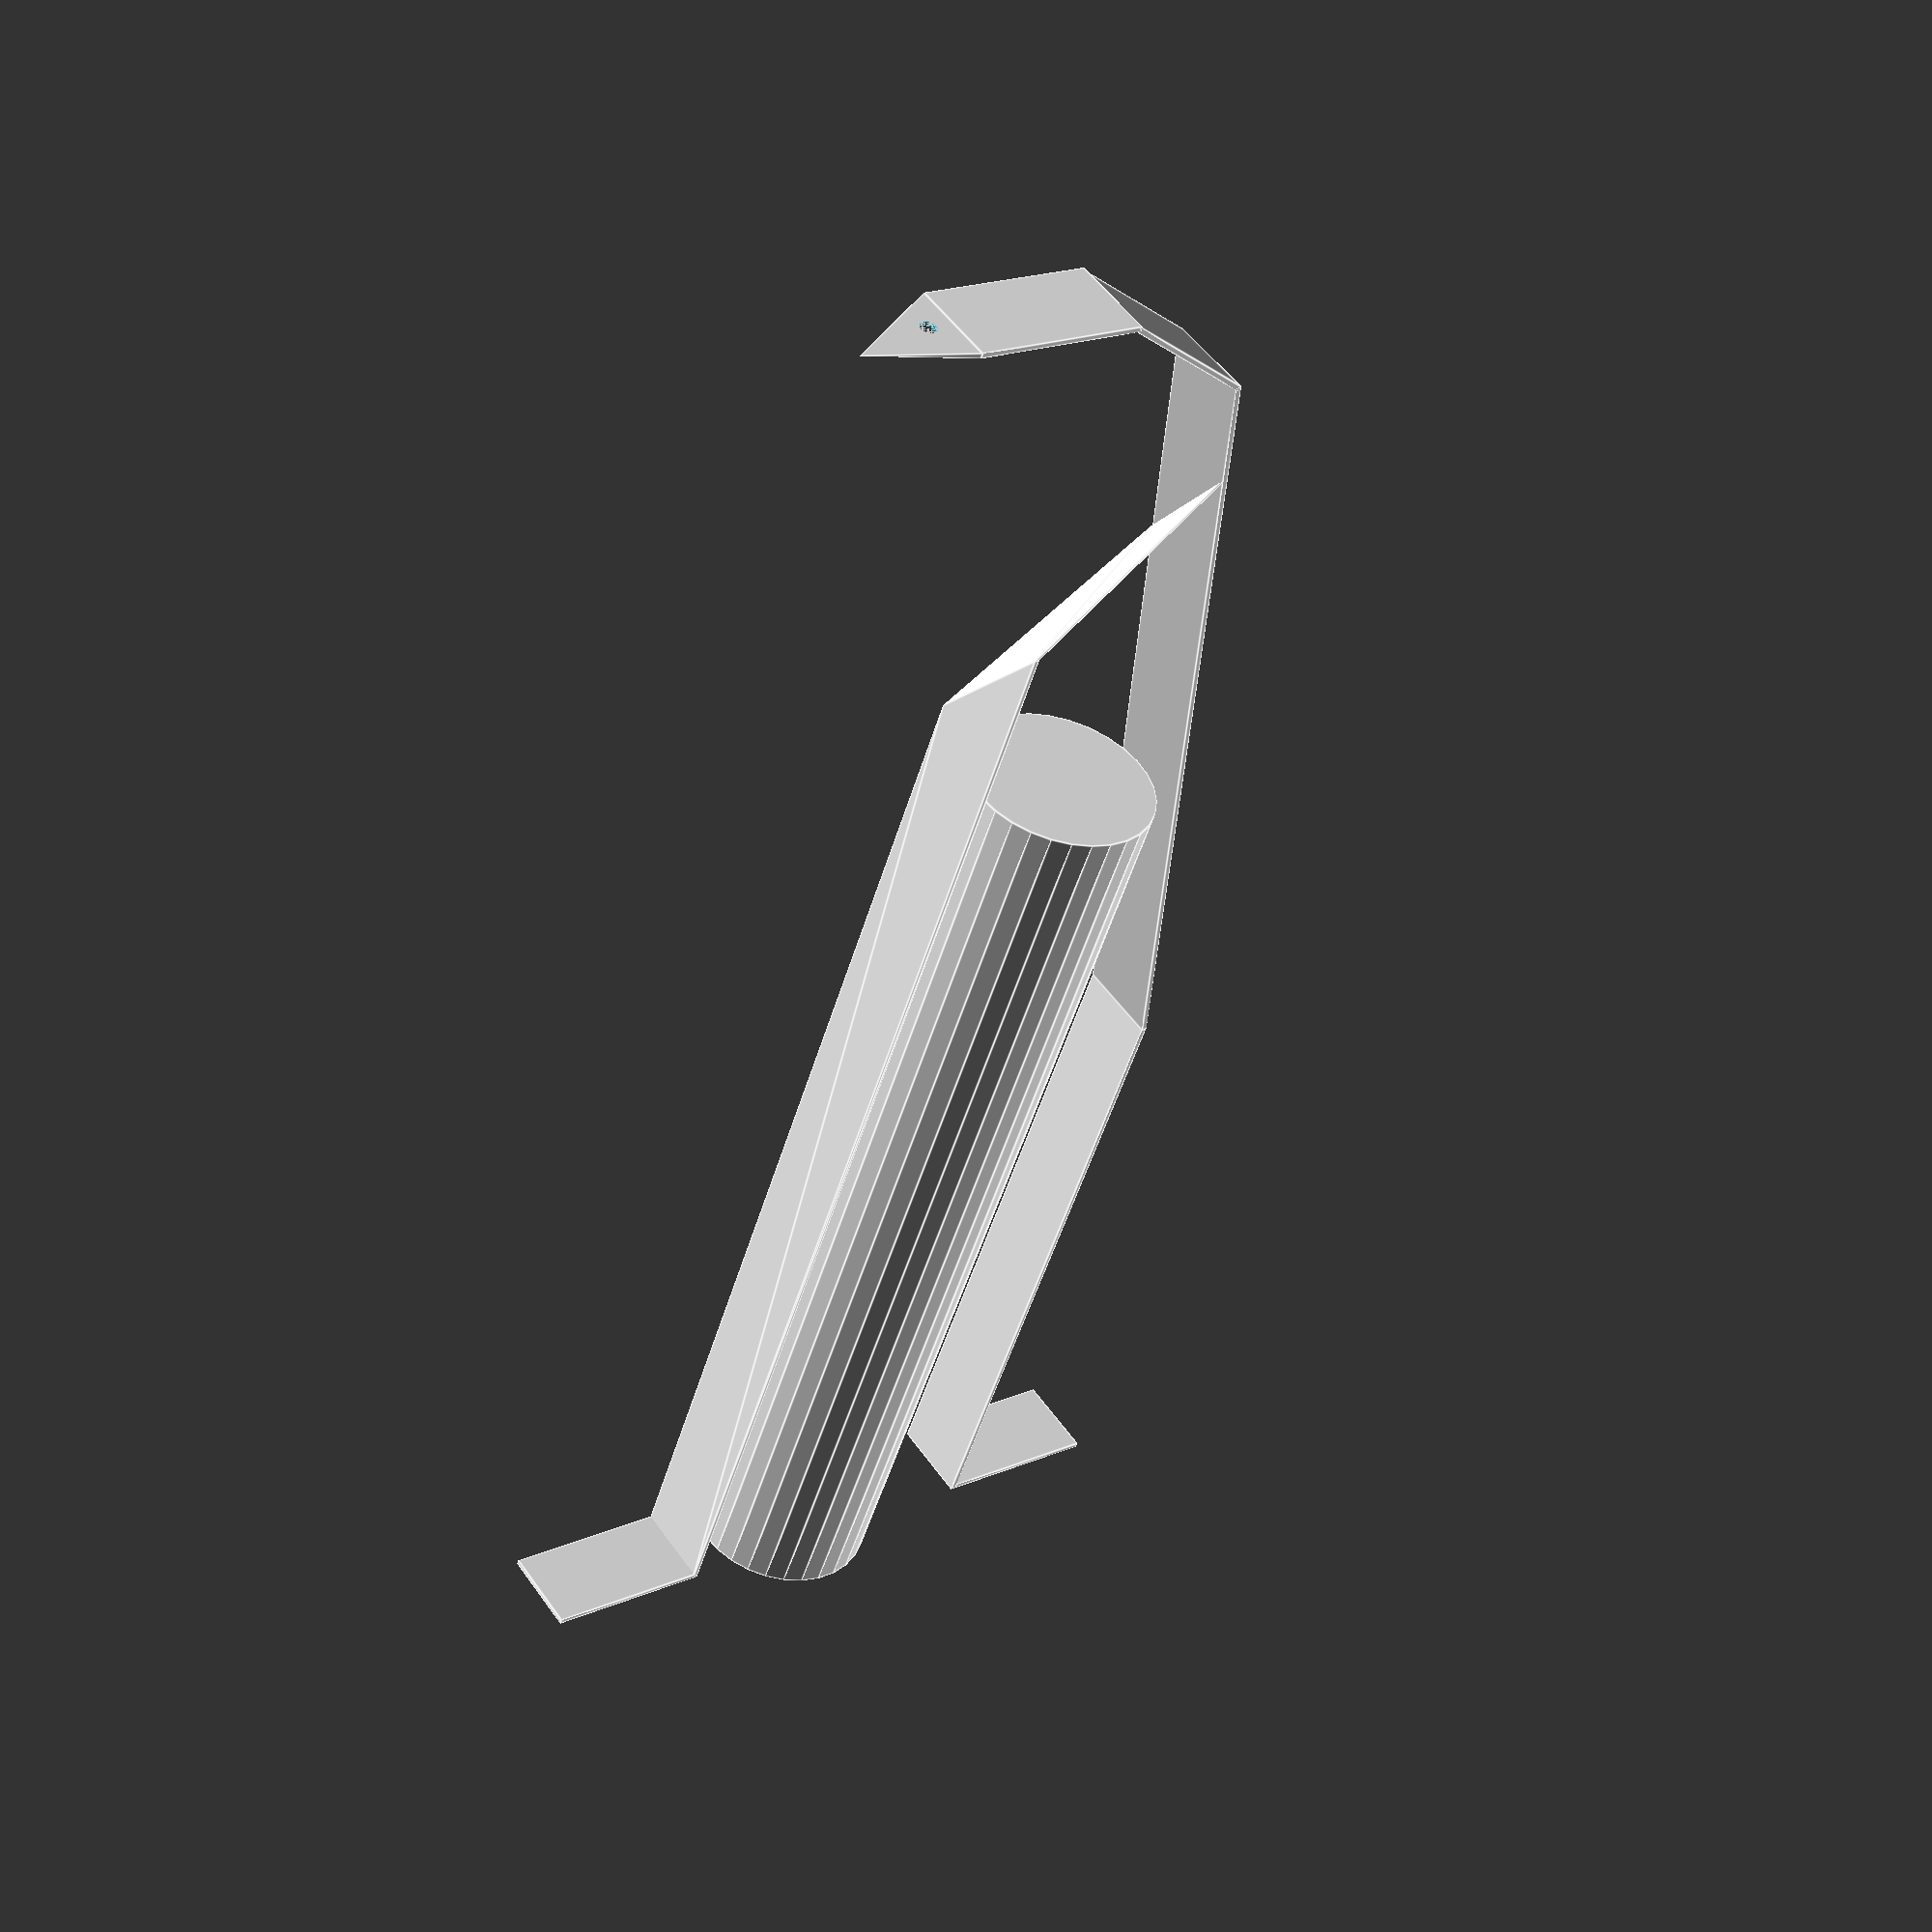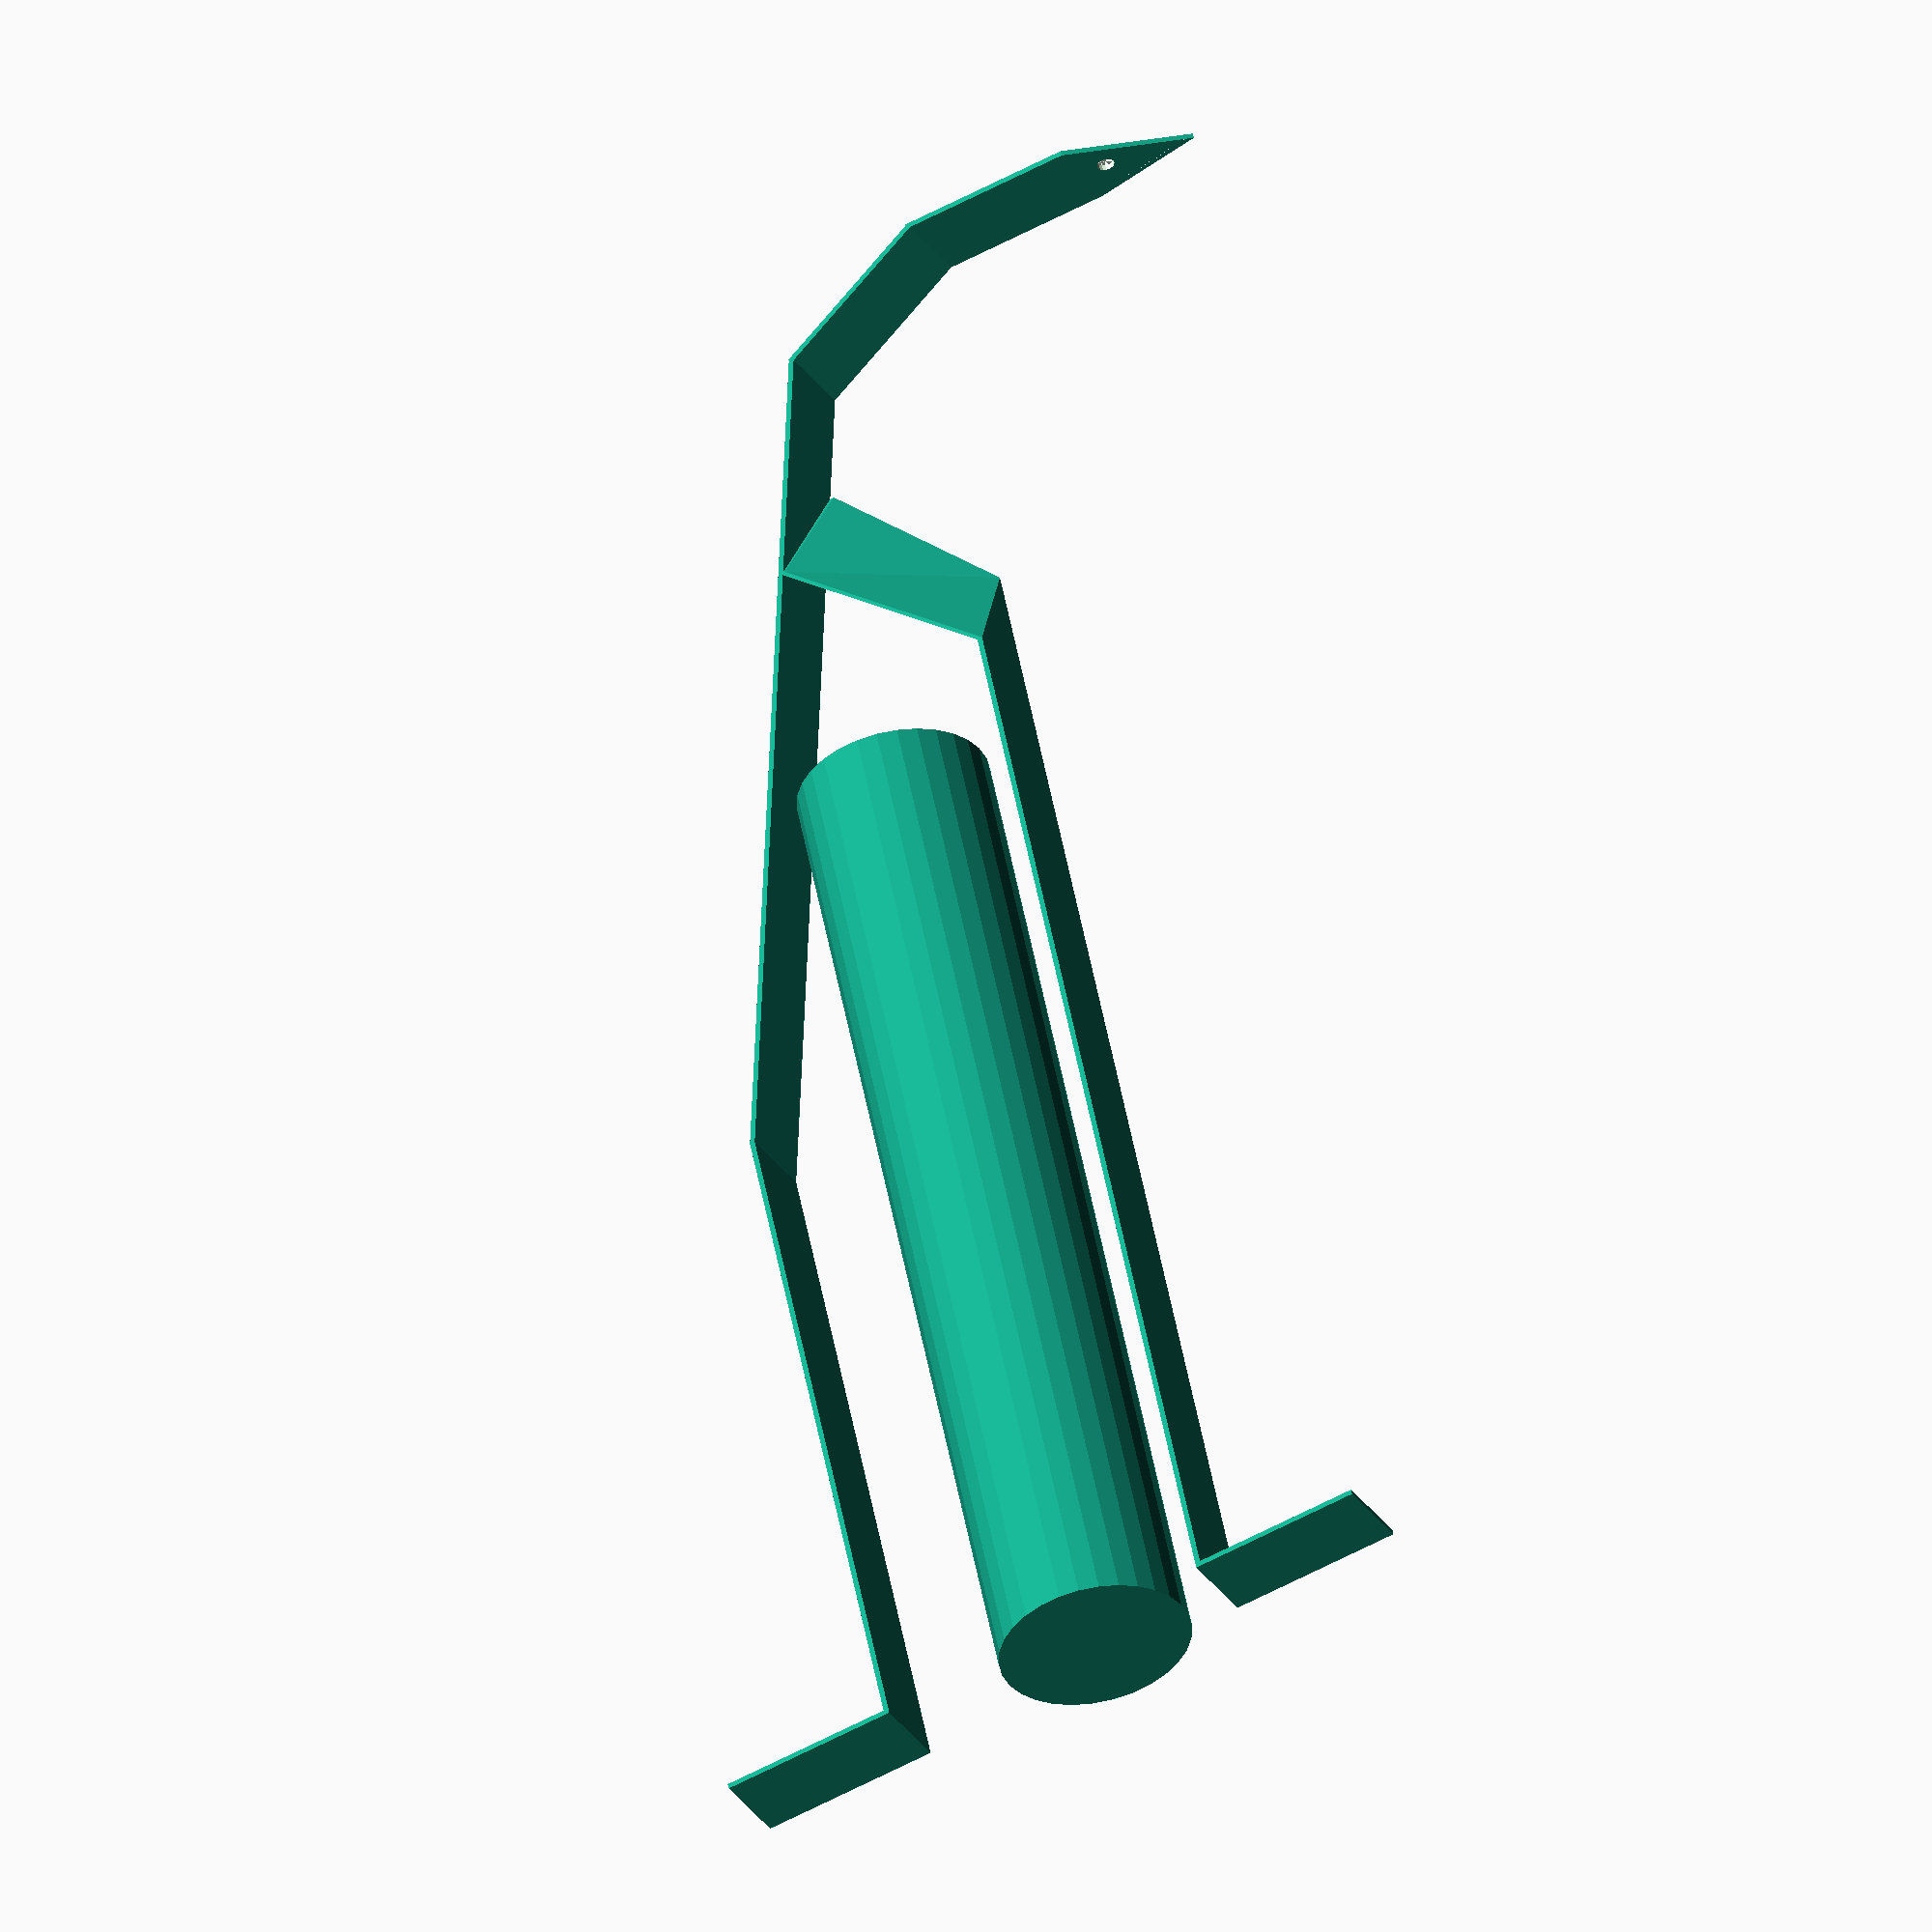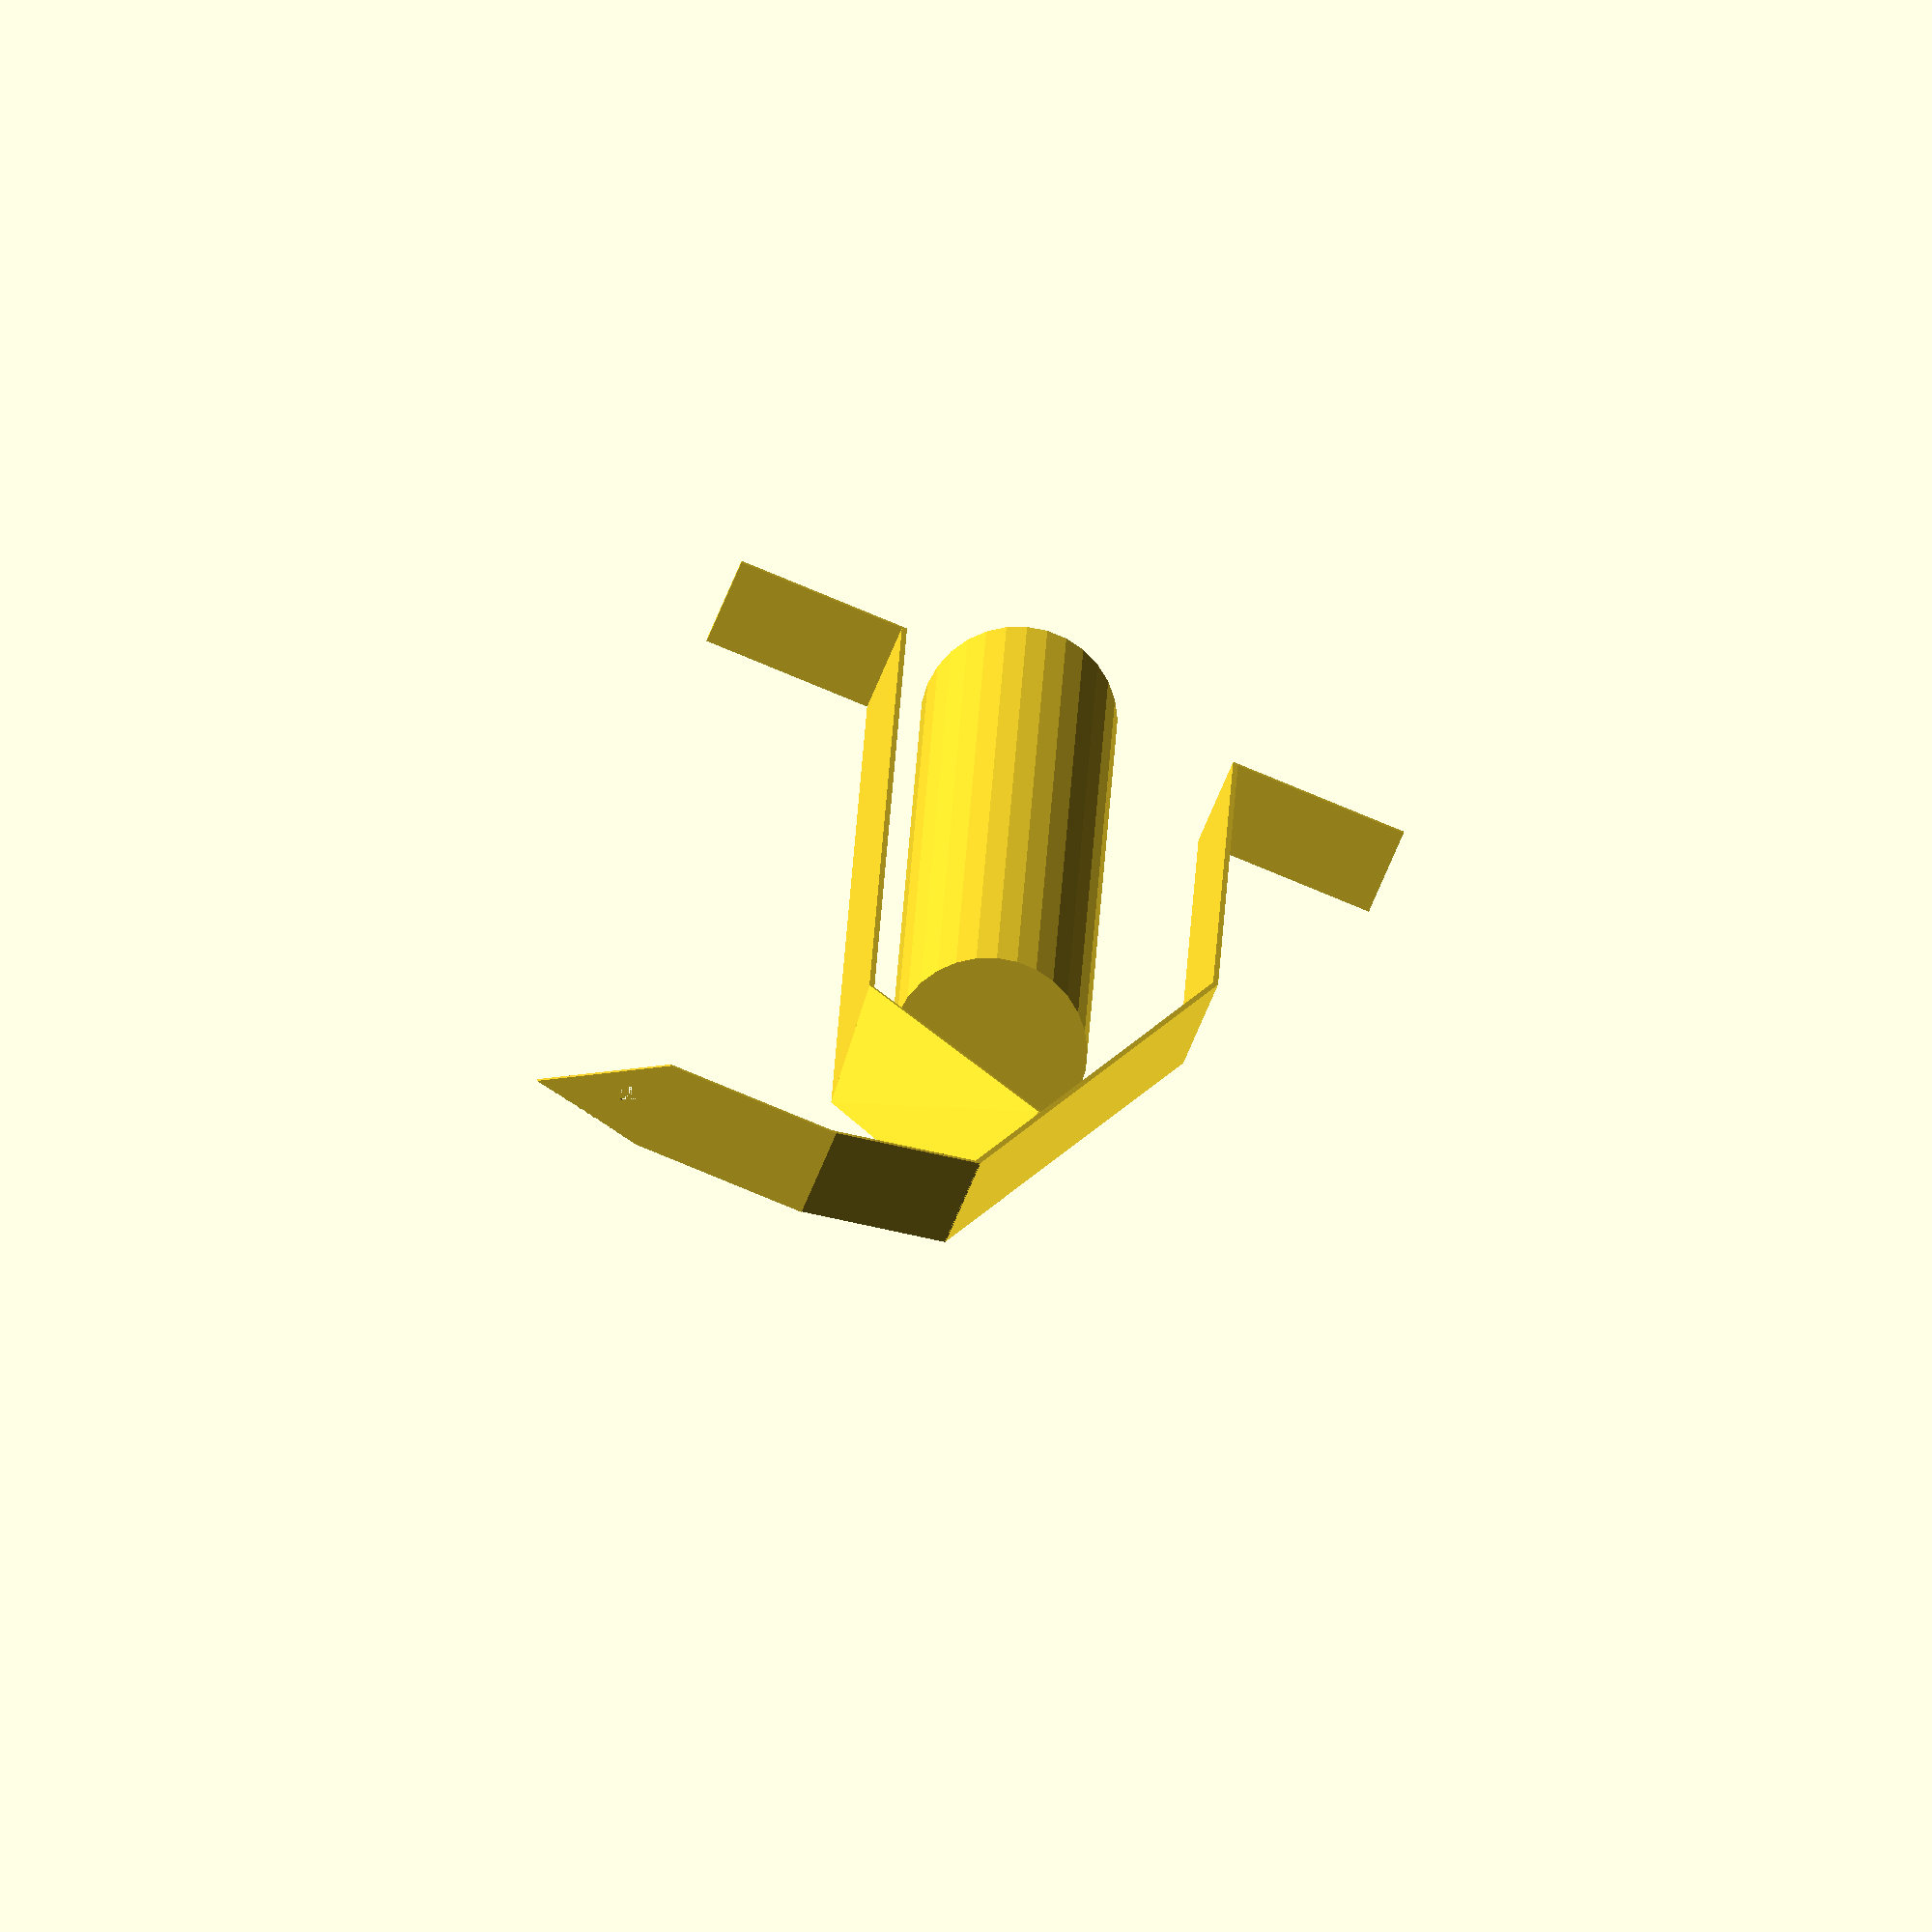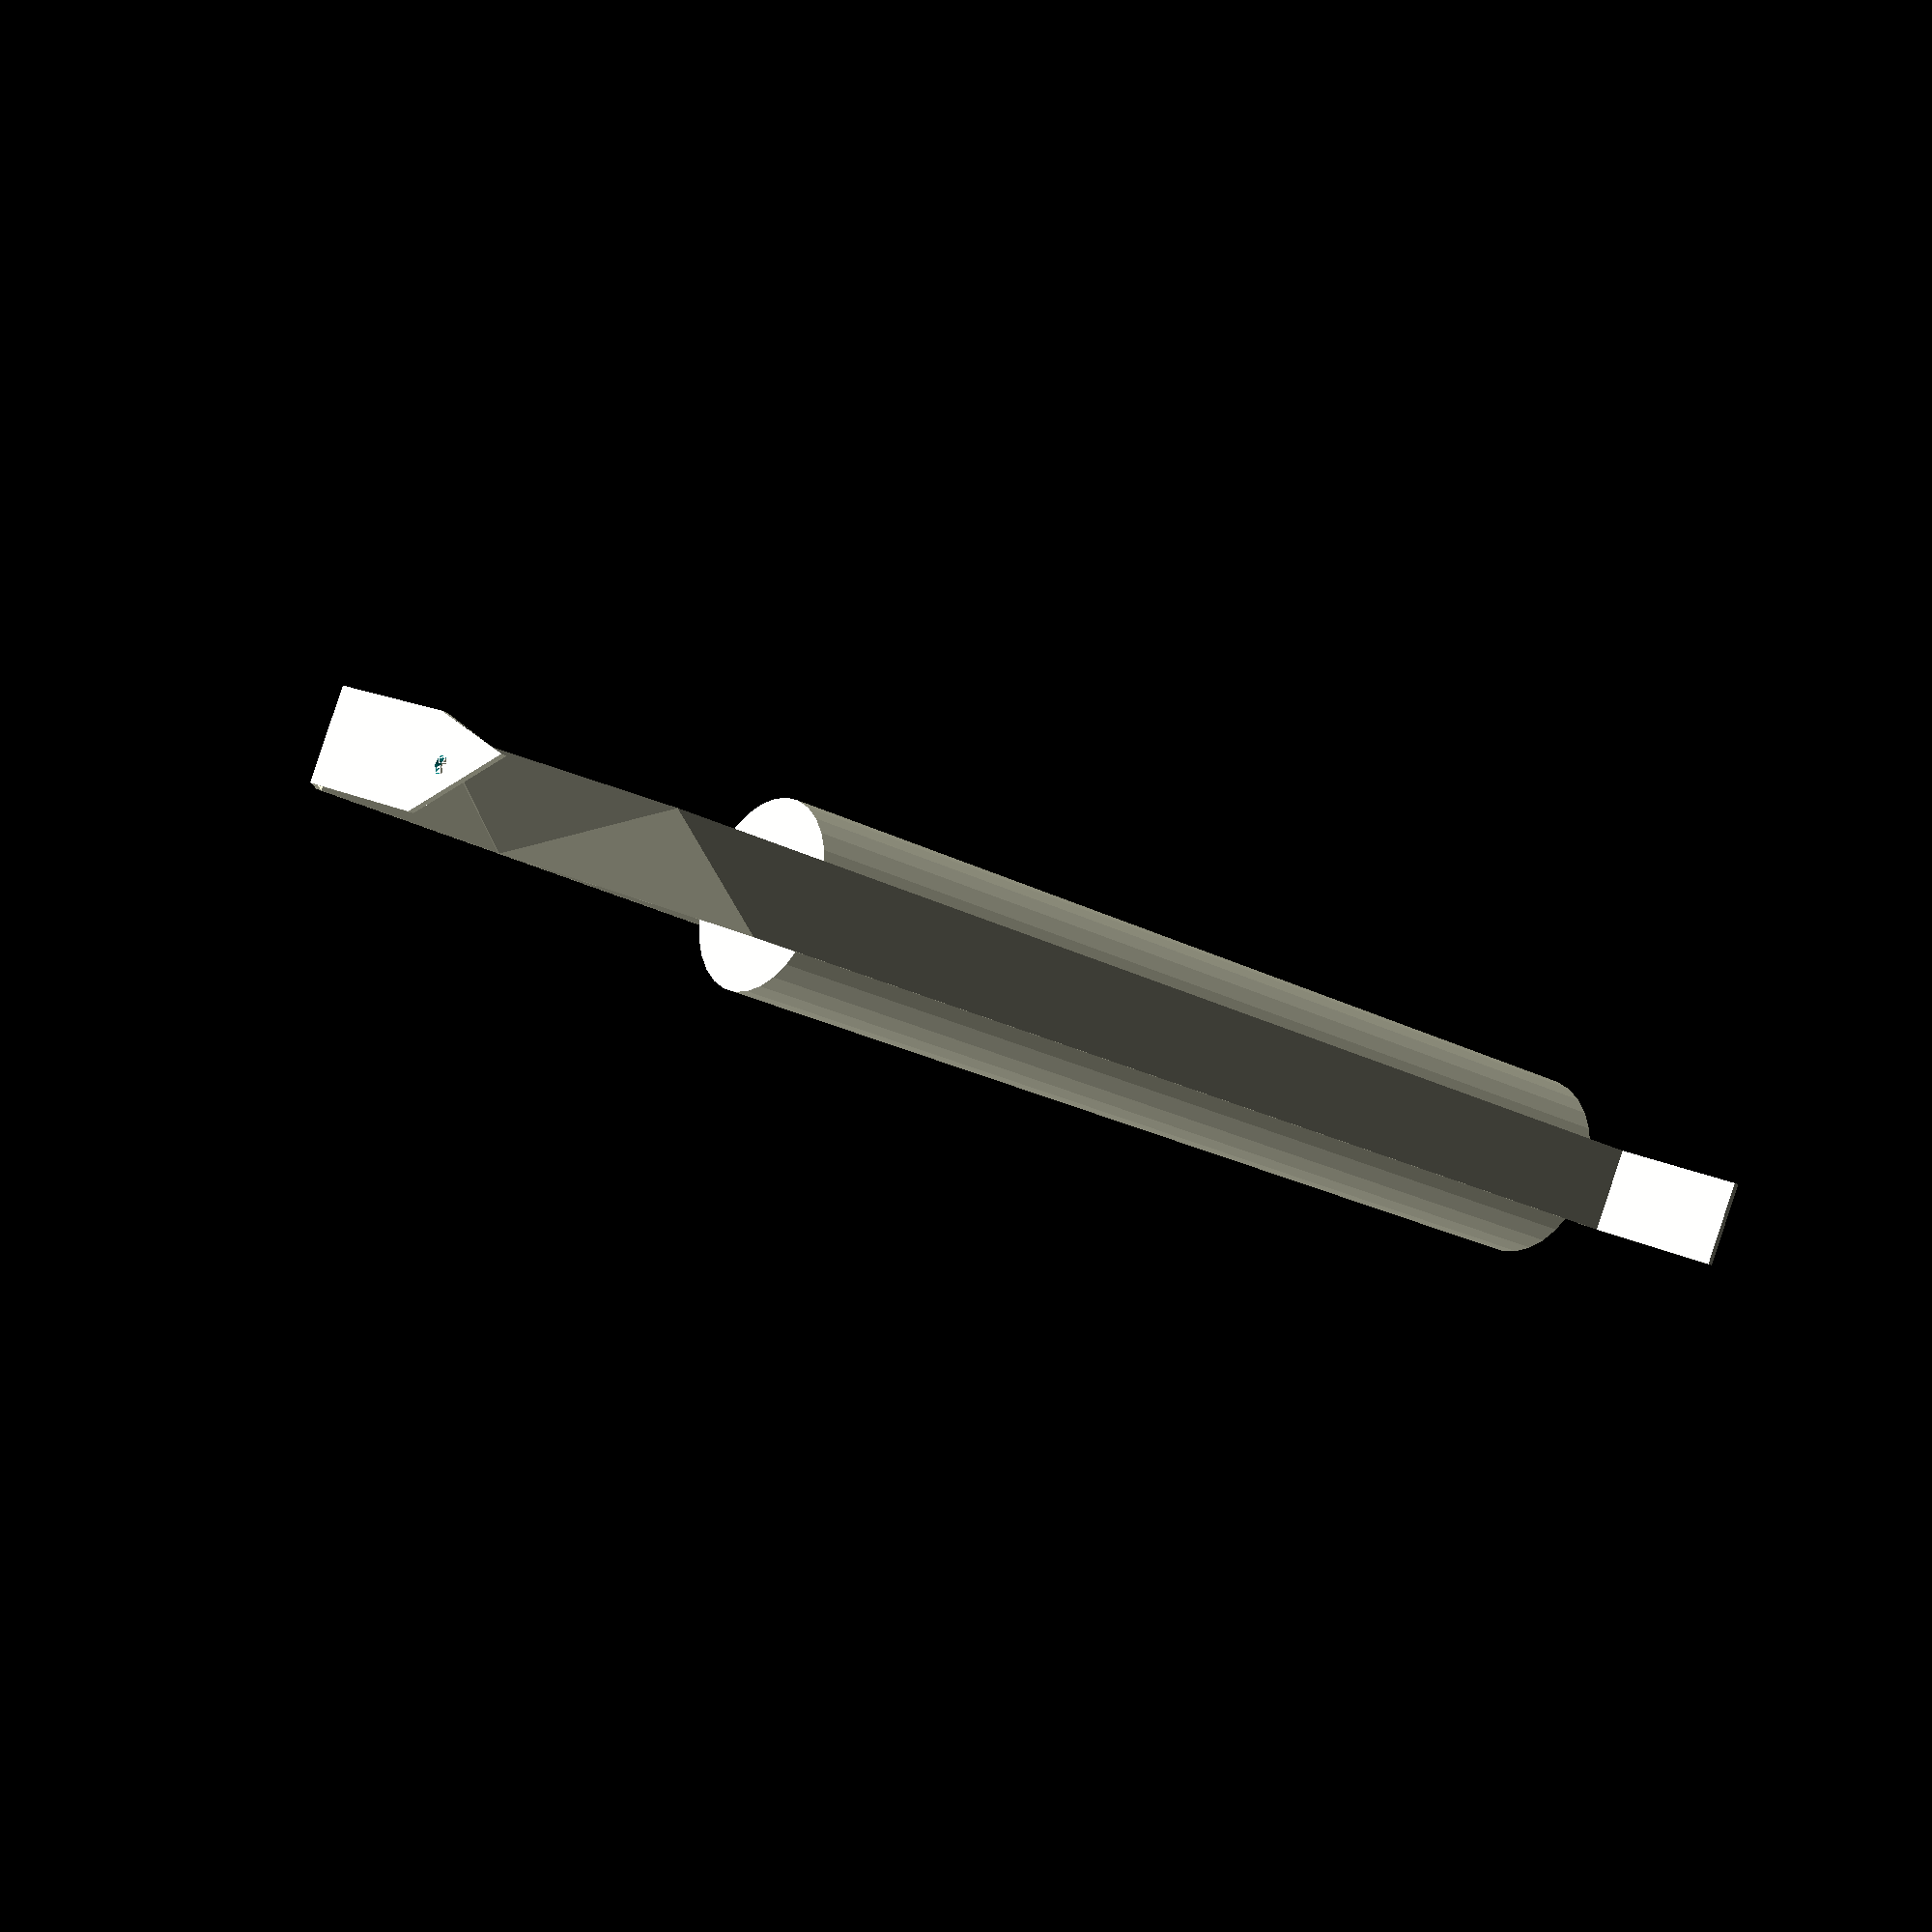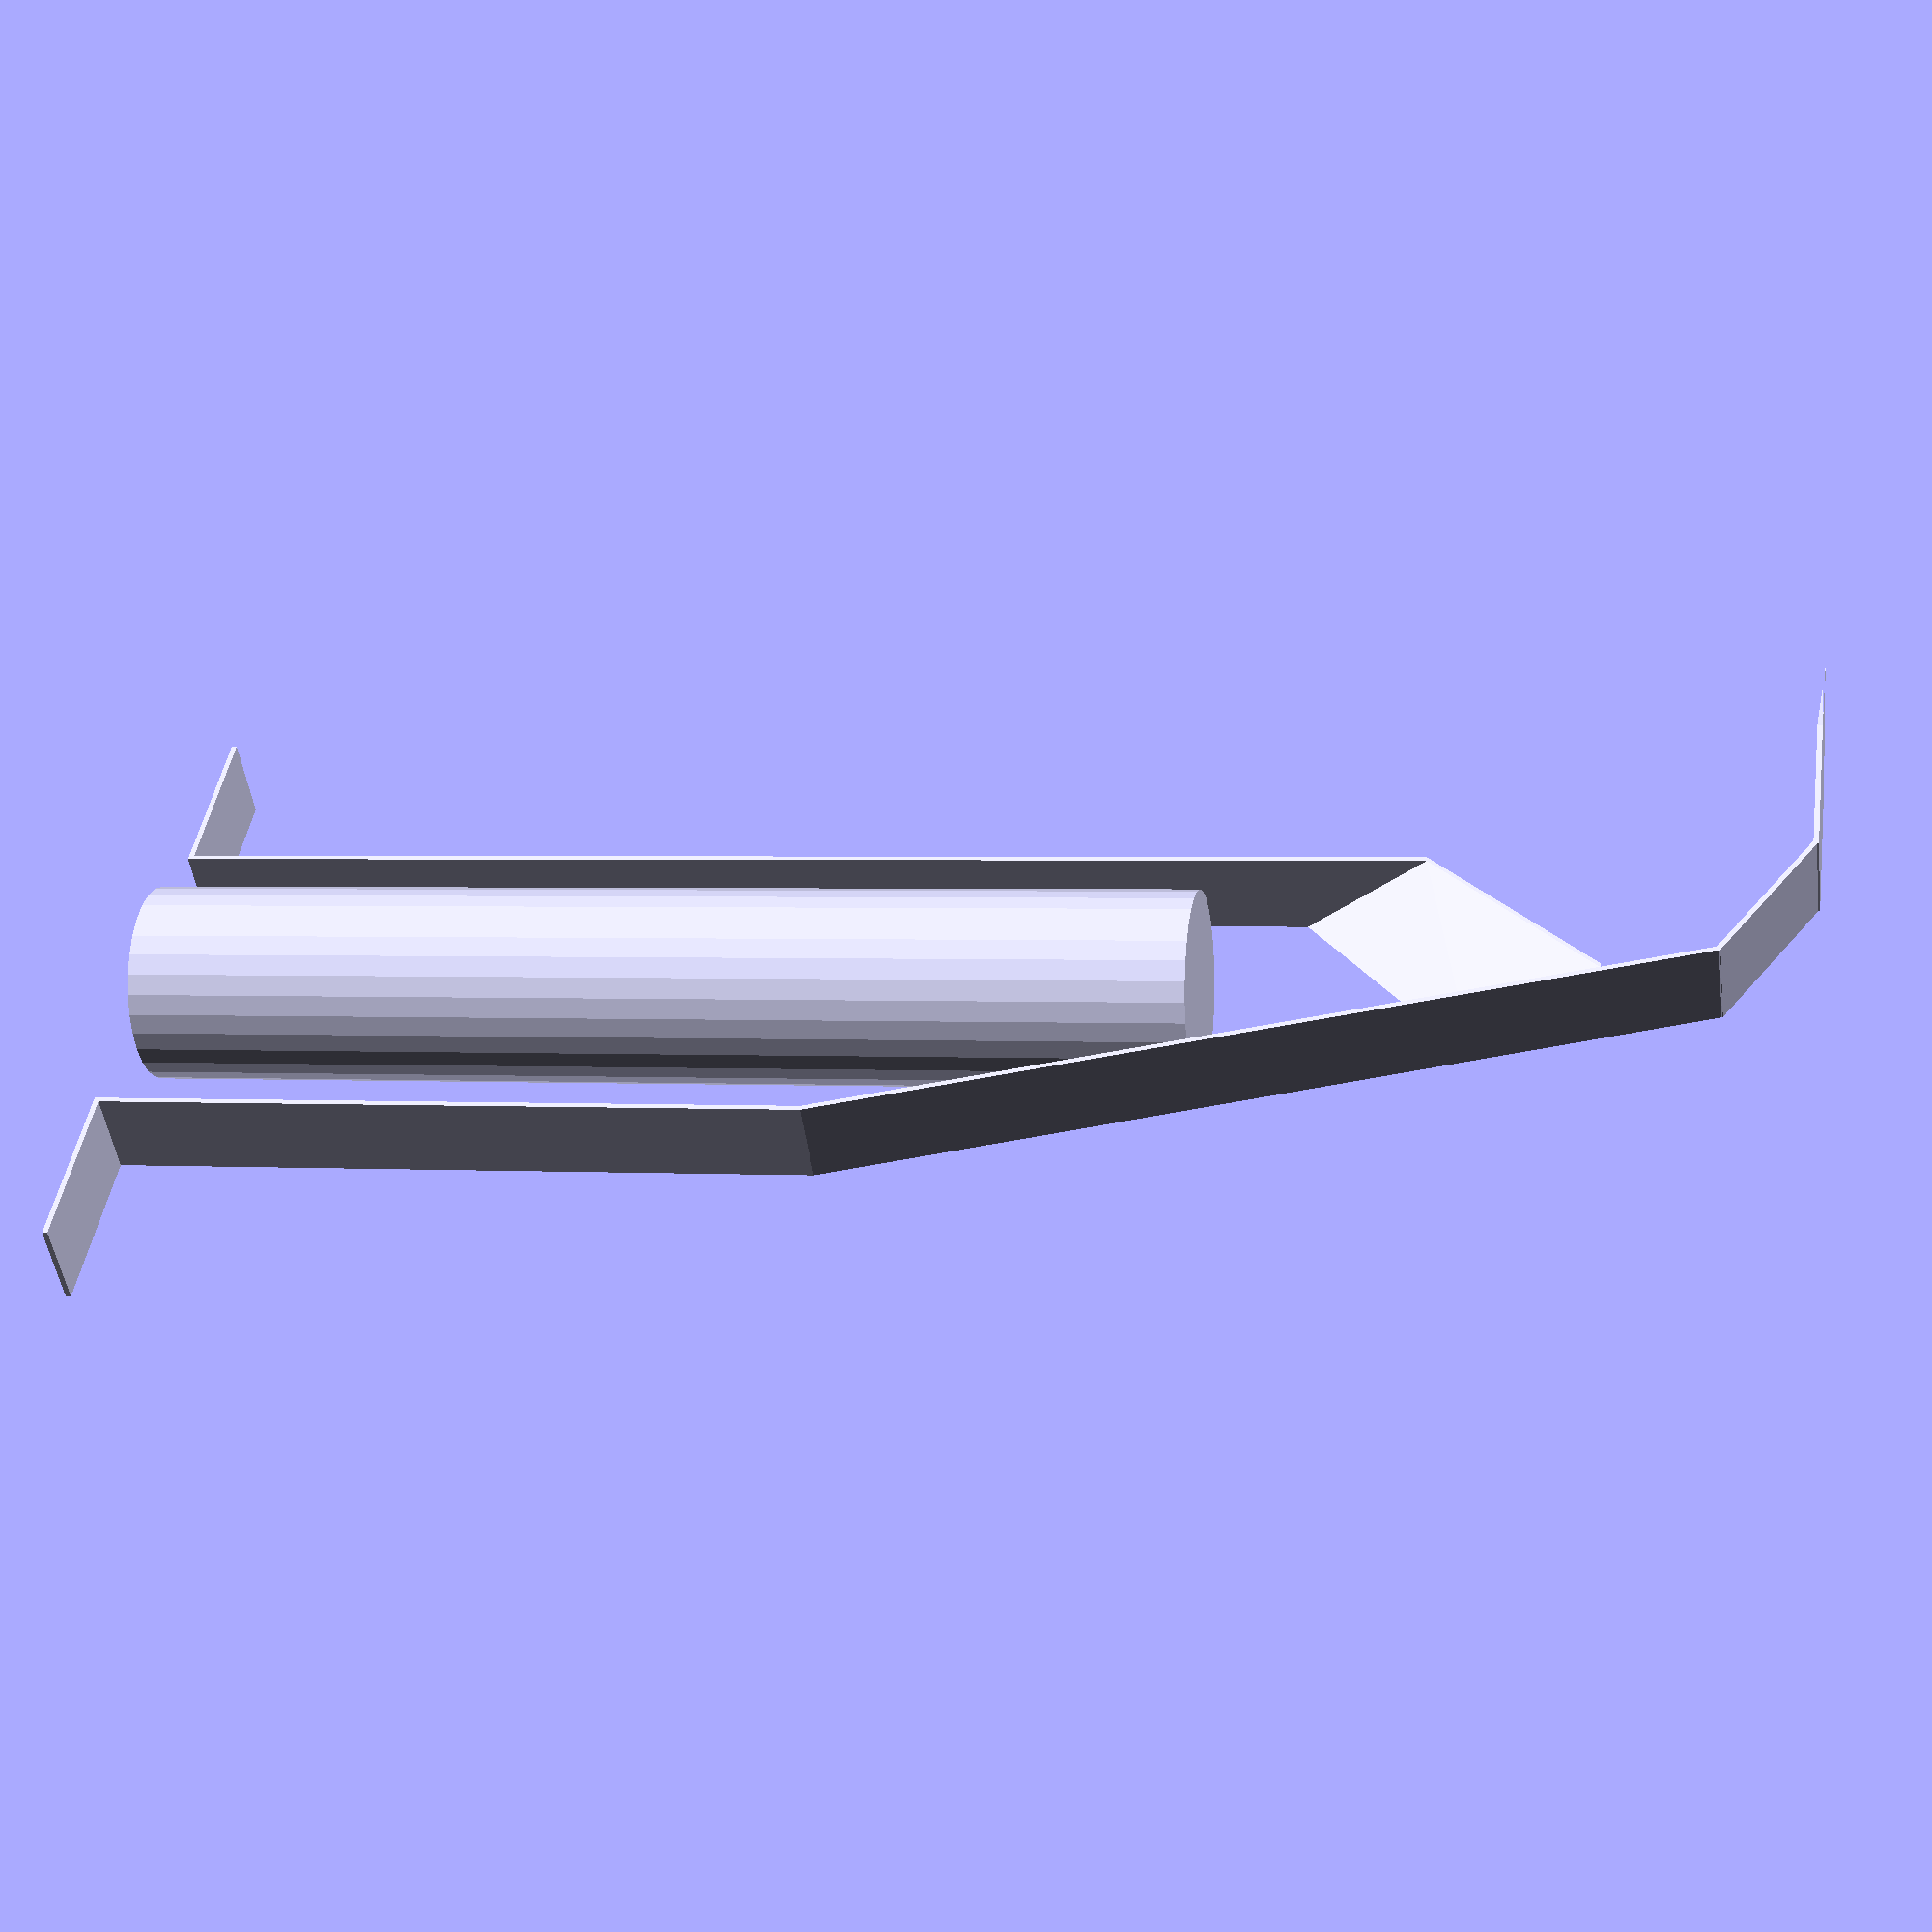
<openscad>

// variables en mm
epaisseur = 3;
largeur = 50;
// cylindre intérieur

translate([222,25,0])
    cylinder(600,55,55,false);
// premiere branche
cube([100,largeur,epaisseur],[0,0,0]);
translate([100,0,0])
    cube([epaisseur,largeur,400]);
translate([100,0,0])
    translate([0,0,400])
        rotate([0,15,0])    
            cube([epaisseur,largeur,500]);
translate([0,0,880])
    translate([230.5,0,0])
        rotate([0,-30,0])
            cube([100,largeur,epaisseur]);
translate([0,0,930])
    translate([314.5,0,0])
        cube([100,largeur,epaisseur]);
translate([0,0,933])
    translate([414.5,0,0])
        rotate([0,90,0])
            difference()
            {
                polyhedron(
                    points = [
                    [0,0,0],     //0
                    [epaisseur,0,0,],    //1
                    [epaisseur,largeur,0],   //2
                    [0,largeur,0],   //3
                    [0,0.75 * largeur,65],   //4
                    [epaisseur,0.75 * largeur,65] ,  //5
                    ],
                    faces = [
                    [4,0,3],
                    [0,4,5,1],
                    [0,1,2,3],
                    [3,2,4,5],
                    [1,5,2]
                    ]
                );
                translate([0,largeur/2,15])
                    rotate([0,90,0])
                        cylinder(6*epaisseur, 5,5);
            };
 // seconde branche
 translate([300,0,0])
    {
        cube([100,largeur,epaisseur],[0,0,0]);
        polyhedron(
        points = [
        [ 0,0,0 ], //0
        [ epaisseur,0,0 ], //1
        [ epaisseur,largeur,0 ], //2
        [ 0,largeur,0 ], //3
        [ 0,0,650], //4
        [ epaisseur,0,650 ], //5
        [ epaisseur,largeur,720 ], //6
        [ 0,largeur,720 ], //7
        ],
        faces = [
        [ 0,3,7,4 ] ,
        [ 0,1,2,3 ] ,
        [ 3,2,6,7 ] ,
        [ 7,6,5,4 ] ,
        [ 4,5,1,0 ] ,
        [ 1,2,6,5 ] ,
        ]
        );
        //echo(atan(70/largeur));
        //translate([0,0,500])
            //rotate([ 0,-45,0])
                //rotate([0,0,-atan(70/largeur)])
                    polyhedron(
                    points = [
                    [ 0,0,650 ] , // 0
                    [ epaisseur,0,650 ] , // 1
                    [ epaisseur,largeur,720 ] , // 2
                    [ 0,largeur,720 ] , // 3
                    [ -105,0, 750] , // 4
                    [ -105+epaisseur, 0, 750 ] , // 5
                    [ -85+epaisseur, largeur, 820] , // 6
                    [ -85, largeur, 820 ] , // 7
                    ] ,
                    faces = [
                    [ 0,3,7,4 ] ,
                    [ 0,1,2,3 ] ,
                    [ 3,2,6,7 ] ,
                    [ 7,6,5,4 ] ,
                    [ 4,5,1,0 ] ,
                    [ 1,2,6,5 ] ,
                    ]
                    );
    }
</openscad>
<views>
elev=49.7 azim=144.3 roll=343.8 proj=p view=edges
elev=306.0 azim=208.0 roll=169.2 proj=o view=wireframe
elev=342.1 azim=202.8 roll=1.6 proj=o view=solid
elev=24.4 azim=28.9 roll=49.4 proj=p view=solid
elev=178.3 azim=138.5 roll=258.7 proj=p view=wireframe
</views>
